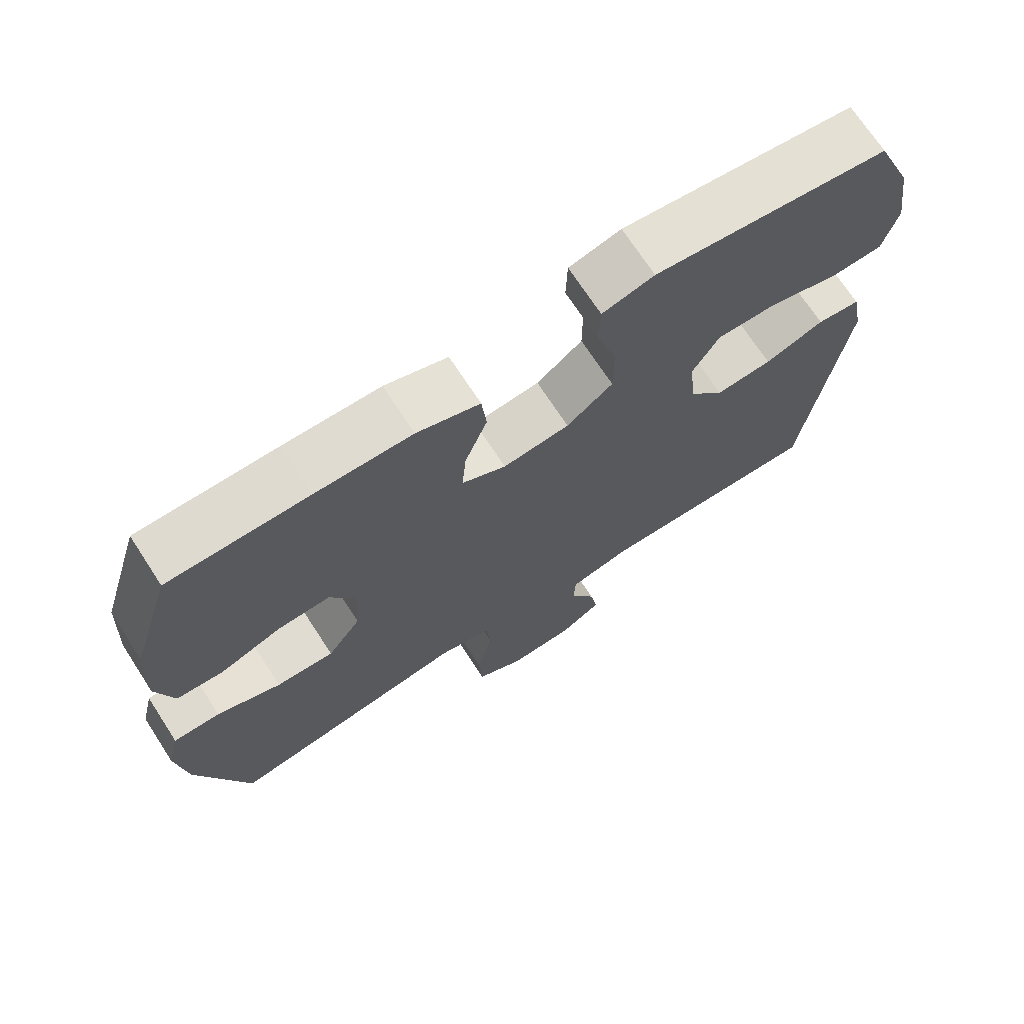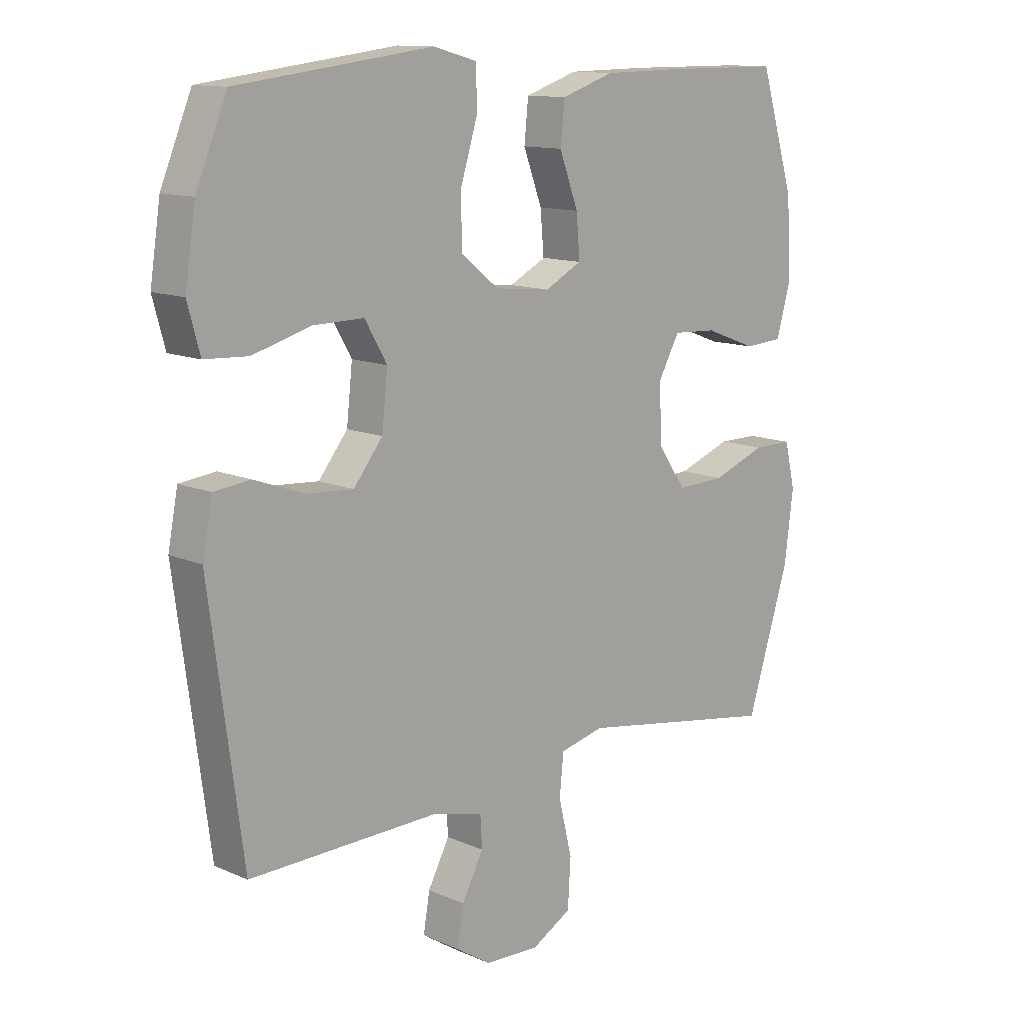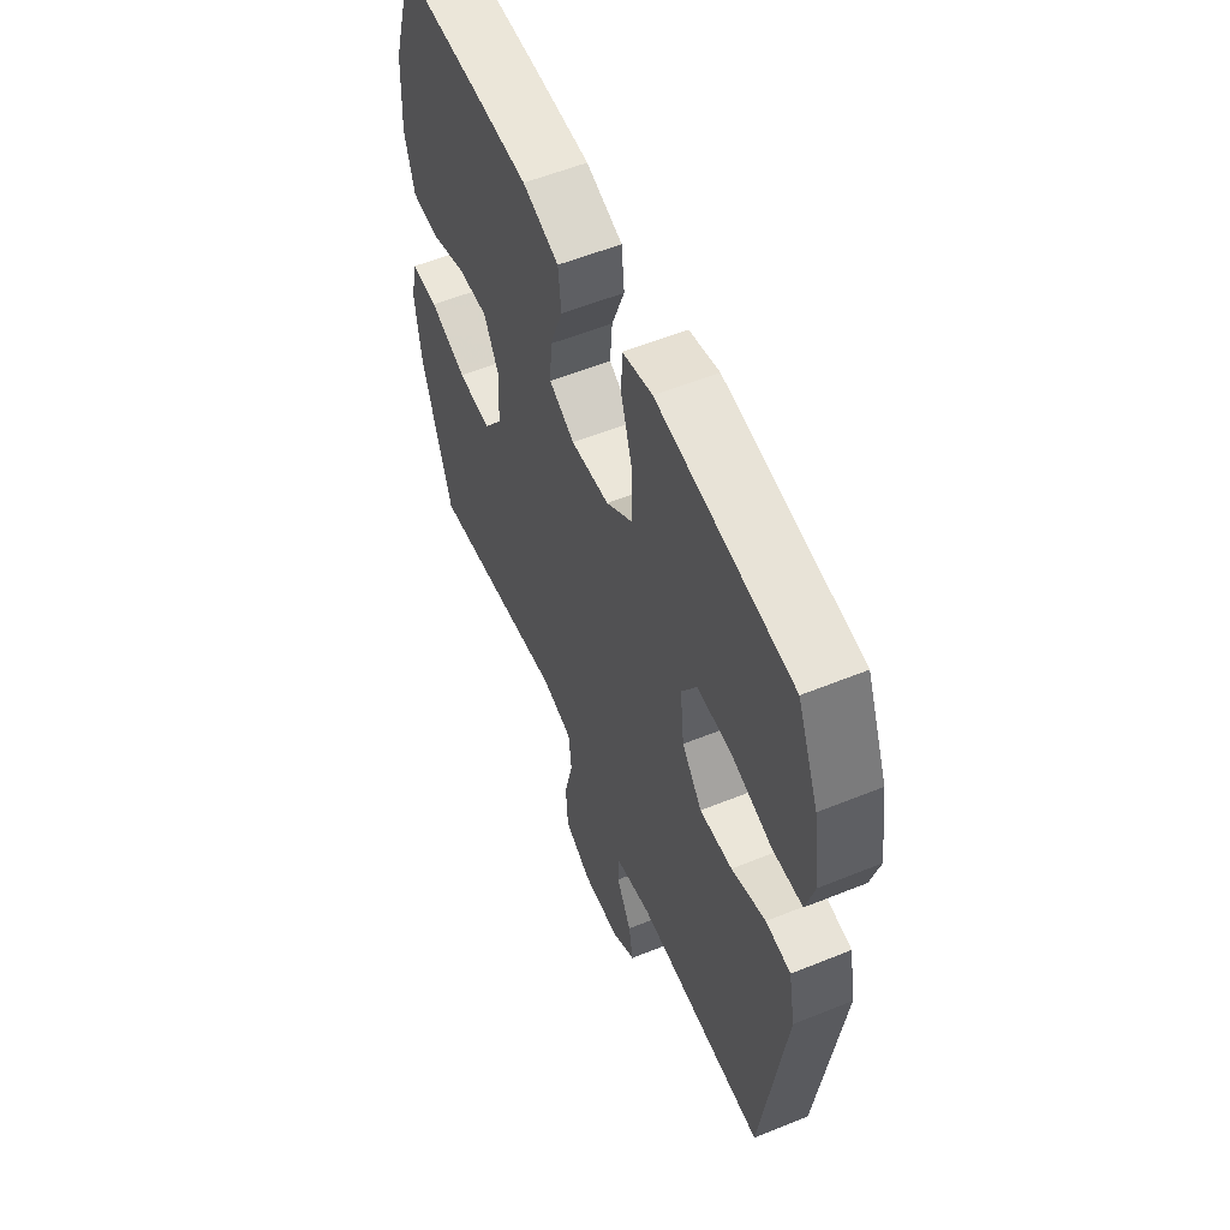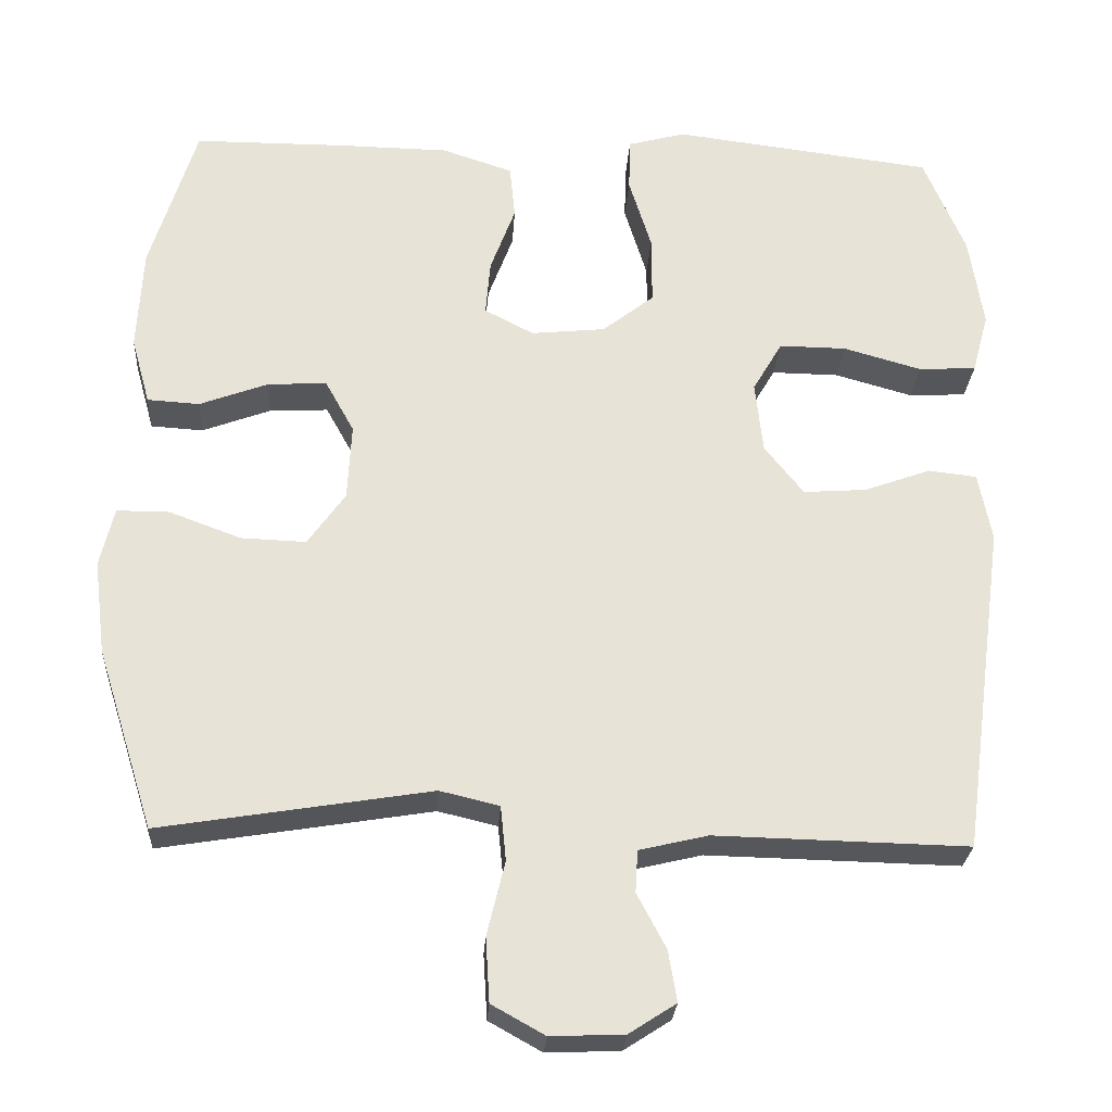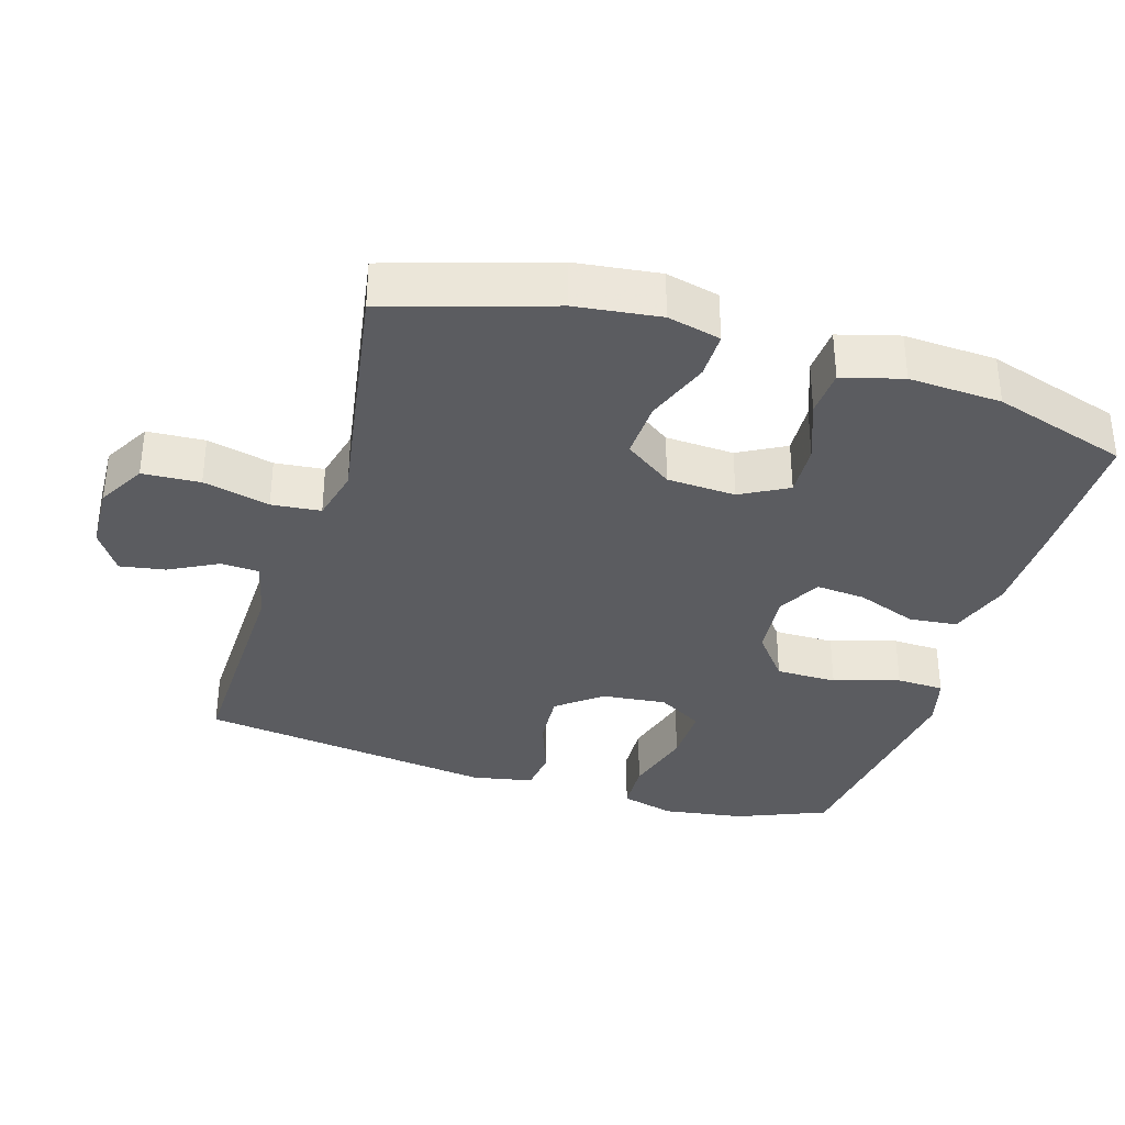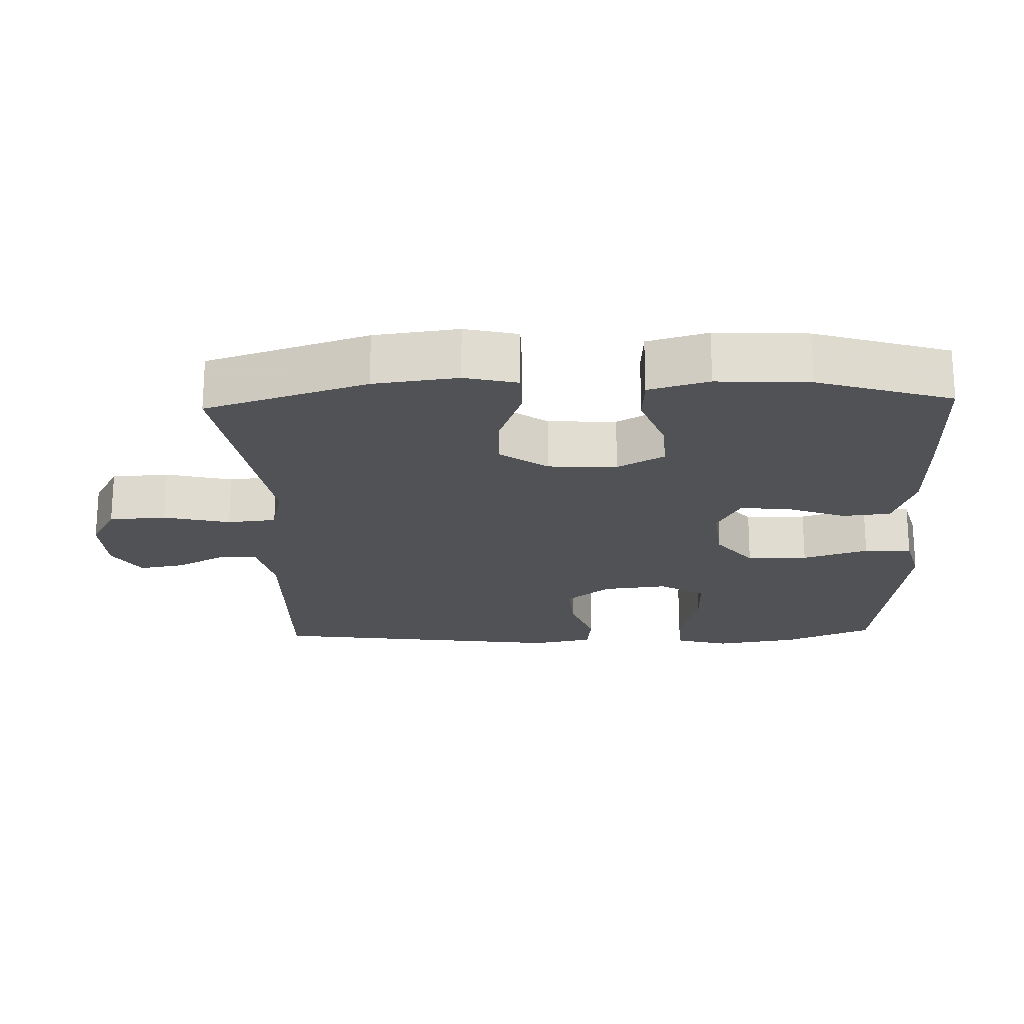
<metadata>
{"format":"obj","ext":"obj","renderer":"f3d","projection":"perspective","resolution":1024,"background":"white","views":[{"elev":70.8,"azim":-33.0,"up":"+Z"},{"elev":12.5,"azim":135.5,"up":"+Z"},{"elev":56.7,"azim":67.1,"up":"+Z"},{"elev":-26.5,"azim":-3.6,"up":"+Z"},{"elev":-34.8,"azim":-107.1,"up":"+Y"},{"elev":-20.9,"azim":-88.1,"up":"+Y"}]}
</metadata>
<code>
v -0.5 0.07 0.5
v -0.301 0.07 0.501
v -0.164 0.07 0.499
v -0.074 0.07 0.469
v -0.067 0.07 0.4
v -0.099 0.07 0.314
v -0.105 0.07 0.243
v -0.042 0.07 0.21
v 0.053 0.07 0.22
v 0.119 0.07 0.272
v 0.119 0.07 0.359
v 0.09 0.07 0.453
v 0.092 0.07 0.521
v 0.166 0.07 0.541
v 0.28 0.07 0.527
v 0.5 0.07 0.5
v 0.553 0.07 0.373
v 0.571 0.07 0.255
v 0.55 0.07 0.178
v 0.476 0.07 0.174
v 0.376 0.07 0.202
v 0.29 0.07 0.203
v 0.252 0.07 0.138
v 0.262 0.07 0.046
v 0.312 0.07 -0.017
v 0.393 0.07 -0.011
v 0.478 0.07 0.02
v 0.54 0.07 0.013
v 0.557 0.07 -0.075
v 0.5 0.07 -0.5
v 0.176 0.07 -0.493
v 0.088 0.07 -0.514
v 0.085 0.07 -0.568
v 0.122 0.07 -0.638
v 0.133 0.07 -0.703
v 0.073 0.07 -0.742
v -0.021 0.07 -0.746
v -0.089 0.07 -0.708
v -0.094 0.07 -0.626
v -0.071 0.07 -0.531
v -0.078 0.07 -0.461
v -0.154 0.07 -0.443
v -0.269 0.07 -0.462
v -0.5 0.07 -0.5
v -0.573 0.07 -0.269
v -0.588 0.07 -0.149
v -0.57 0.07 -0.073
v -0.503 0.07 -0.073
v -0.411 0.07 -0.107
v -0.328 0.07 -0.11
v -0.28 0.07 -0.042
v -0.275 0.07 0.056
v -0.312 0.07 0.123
v -0.387 0.07 0.119
v -0.475 0.07 0.086
v -0.542 0.07 0.09
v -0.566 0.07 0.176
v -0.559 0.07 0.308
v -0.5 0 0.5
v -0.301 0 0.501
v -0.164 0 0.499
v -0.074 0 0.469
v -0.067 0 0.4
v -0.099 0 0.314
v -0.105 0 0.243
v -0.042 0 0.21
v 0.053 0 0.22
v 0.119 0 0.272
v 0.119 0 0.359
v 0.09 0 0.453
v 0.092 0 0.521
v 0.166 0 0.541
v 0.28 0 0.527
v 0.5 0 0.5
v 0.553 0 0.373
v 0.571 0 0.255
v 0.55 0 0.178
v 0.476 0 0.174
v 0.376 0 0.202
v 0.29 0 0.203
v 0.252 0 0.138
v 0.262 0 0.046
v 0.312 0 -0.017
v 0.393 0 -0.011
v 0.478 0 0.02
v 0.54 0 0.013
v 0.557 0 -0.075
v 0.5 0 -0.5
v 0.176 0 -0.493
v 0.088 0 -0.514
v 0.085 0 -0.568
v 0.122 0 -0.638
v 0.133 0 -0.703
v 0.073 0 -0.742
v -0.021 0 -0.746
v -0.089 0 -0.708
v -0.094 0 -0.626
v -0.071 0 -0.531
v -0.078 0 -0.461
v -0.154 0 -0.443
v -0.269 0 -0.462
v -0.5 0 -0.5
v -0.573 0 -0.269
v -0.588 0 -0.149
v -0.57 0 -0.073
v -0.503 0 -0.073
v -0.411 0 -0.107
v -0.328 0 -0.11
v -0.28 0 -0.042
v -0.275 0 0.056
v -0.312 0 0.123
v -0.387 0 0.119
v -0.475 0 0.086
v -0.542 0 0.09
v -0.566 0 0.176
v -0.559 0 0.308
f 4 5 6
f 3 4 6
f 2 3 6
f 1 2 6
f 58 1 6
f 57 58 6
f 56 57 6
f 55 56 6
f 54 55 6
f 53 54 6 7
f 52 53 7 8
f 51 52 8 9
f 50 51 9
f 47 48 49
f 46 47 49
f 45 46 49
f 44 45 49
f 43 44 49
f 42 43 49
f 41 42 49 50
f 38 39 40
f 37 38 40
f 36 37 40
f 35 36 40
f 34 35 40
f 33 34 40
f 32 33 40 41
f 50 9 10
f 41 50 10
f 32 41 10
f 31 32 10
f 29 30 31
f 28 29 31
f 27 28 31
f 26 27 31
f 19 20 21
f 18 19 21
f 17 18 21
f 16 17 21
f 15 16 21
f 15 21 22
f 14 15 22
f 13 14 22
f 12 13 22
f 11 12 22
f 10 11 22 23
f 25 26 31
f 24 25 31
f 10 23 24 31
f 64 63 62
f 64 62 61
f 64 61 60
f 64 60 59
f 64 59 116
f 64 116 115
f 64 115 114
f 64 114 113
f 64 113 112
f 65 64 112 111
f 66 65 111 110
f 67 66 110 109
f 67 109 108
f 107 106 105
f 107 105 104
f 107 104 103
f 107 103 102
f 107 102 101
f 107 101 100
f 108 107 100 99
f 98 97 96
f 98 96 95
f 98 95 94
f 98 94 93
f 98 93 92
f 98 92 91
f 99 98 91 90
f 68 67 108
f 68 108 99
f 68 99 90
f 68 90 89
f 89 88 87
f 89 87 86
f 89 86 85
f 89 85 84
f 79 78 77
f 79 77 76
f 79 76 75
f 79 75 74
f 79 74 73
f 80 79 73
f 80 73 72
f 80 72 71
f 80 71 70
f 80 70 69
f 81 80 69 68
f 89 84 83
f 89 83 82
f 89 82 81 68
f 1 59 60 2
f 2 60 61 3
f 3 61 62 4
f 4 62 63 5
f 5 63 64 6
f 6 64 65 7
f 7 65 66 8
f 8 66 67 9
f 9 67 68 10
f 10 68 69 11
f 11 69 70 12
f 12 70 71 13
f 13 71 72 14
f 14 72 73 15
f 15 73 74 16
f 16 74 75 17
f 17 75 76 18
f 18 76 77 19
f 19 77 78 20
f 20 78 79 21
f 21 79 80 22
f 22 80 81 23
f 23 81 82 24
f 24 82 83 25
f 25 83 84 26
f 26 84 85 27
f 27 85 86 28
f 28 86 87 29
f 29 87 88 30
f 30 88 89 31
f 31 89 90 32
f 32 90 91 33
f 33 91 92 34
f 34 92 93 35
f 35 93 94 36
f 36 94 95 37
f 37 95 96 38
f 38 96 97 39
f 39 97 98 40
f 40 98 99 41
f 41 99 100 42
f 42 100 101 43
f 43 101 102 44
f 44 102 103 45
f 45 103 104 46
f 46 104 105 47
f 47 105 106 48
f 48 106 107 49
f 49 107 108 50
f 50 108 109 51
f 51 109 110 52
f 52 110 111 53
f 53 111 112 54
f 54 112 113 55
f 55 113 114 56
f 56 114 115 57
f 57 115 116 58
f 58 116 59 1

</code>
